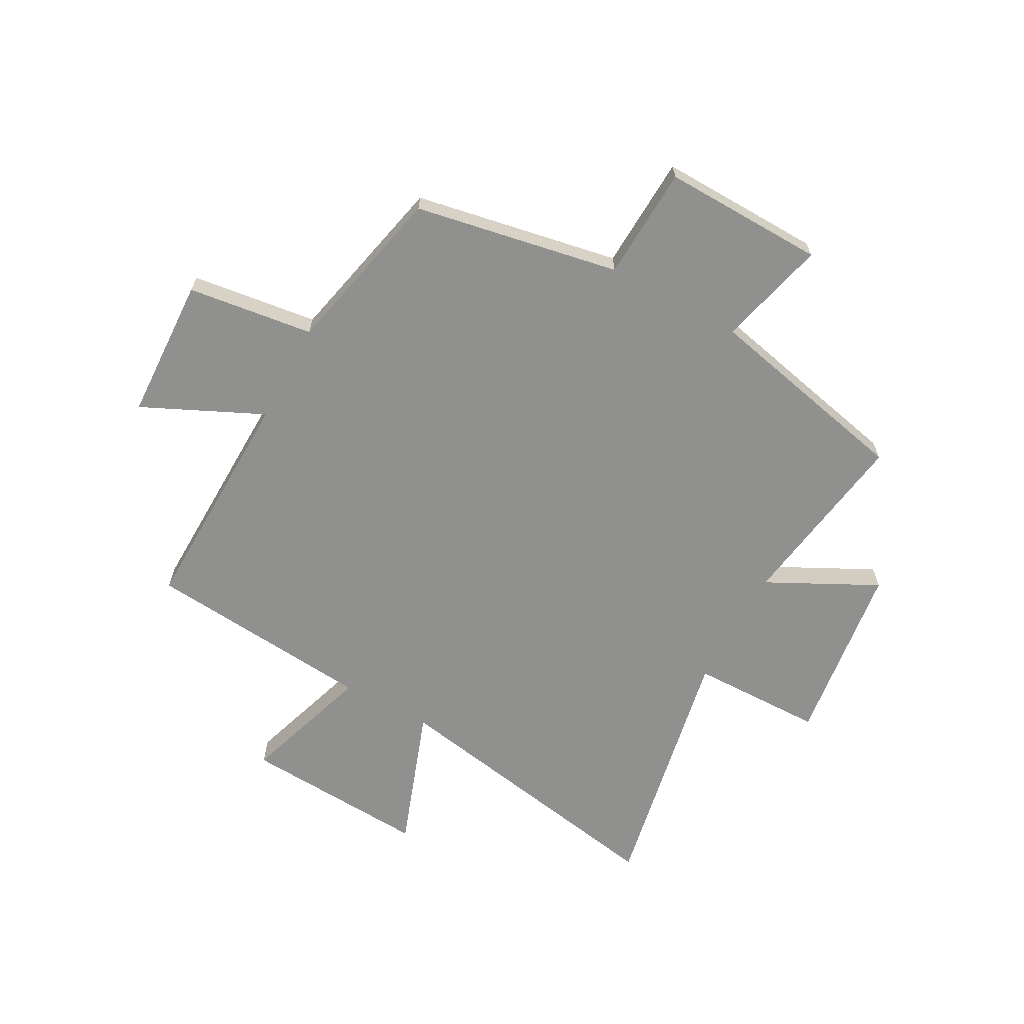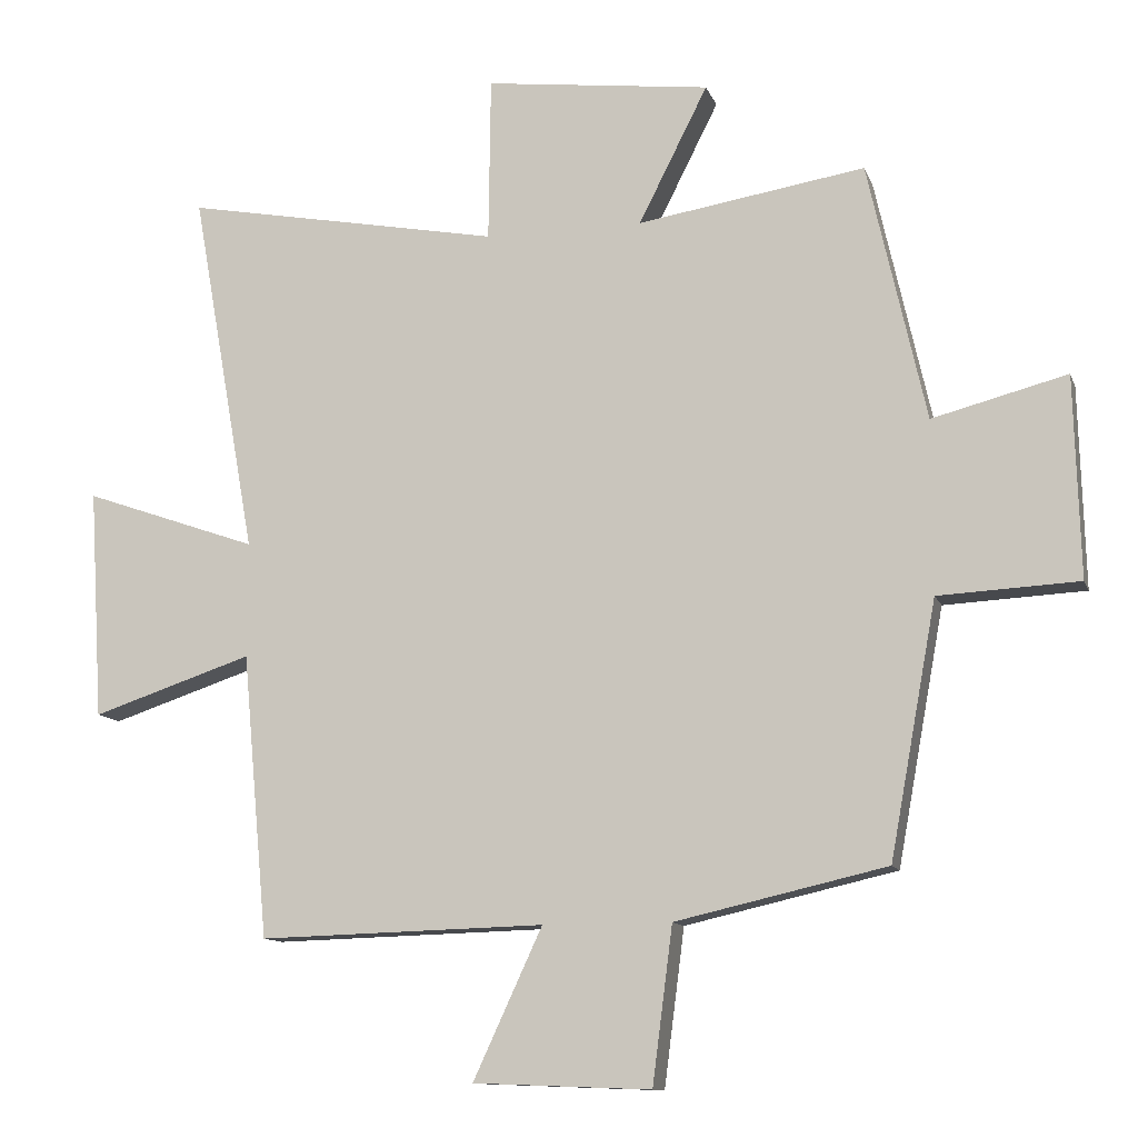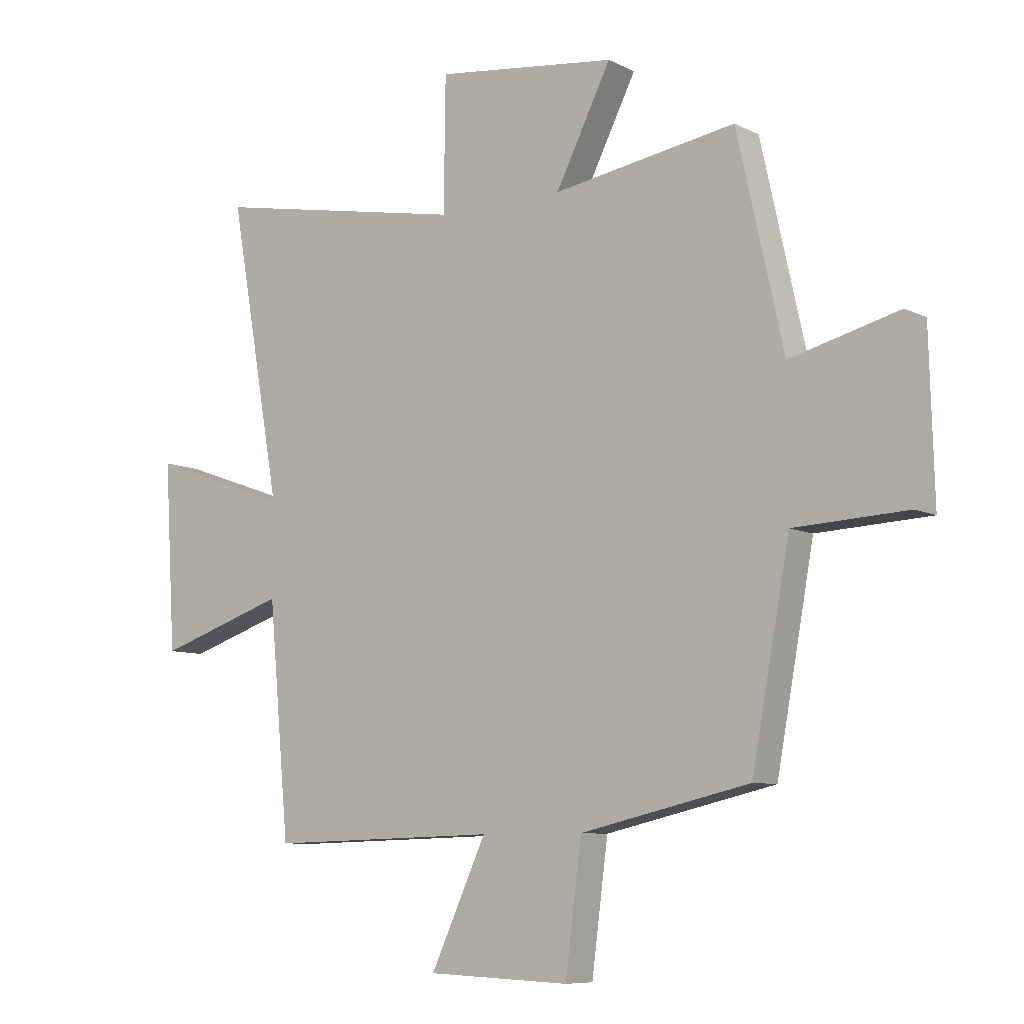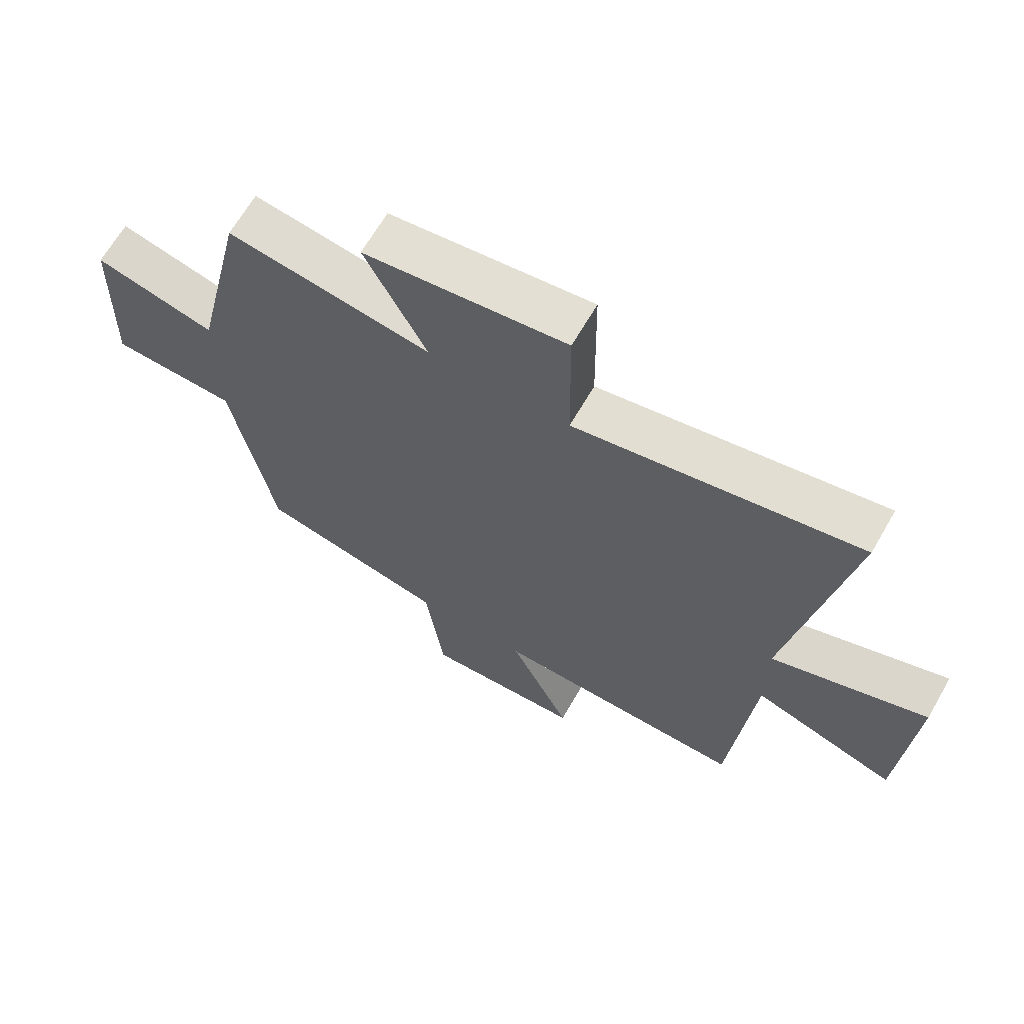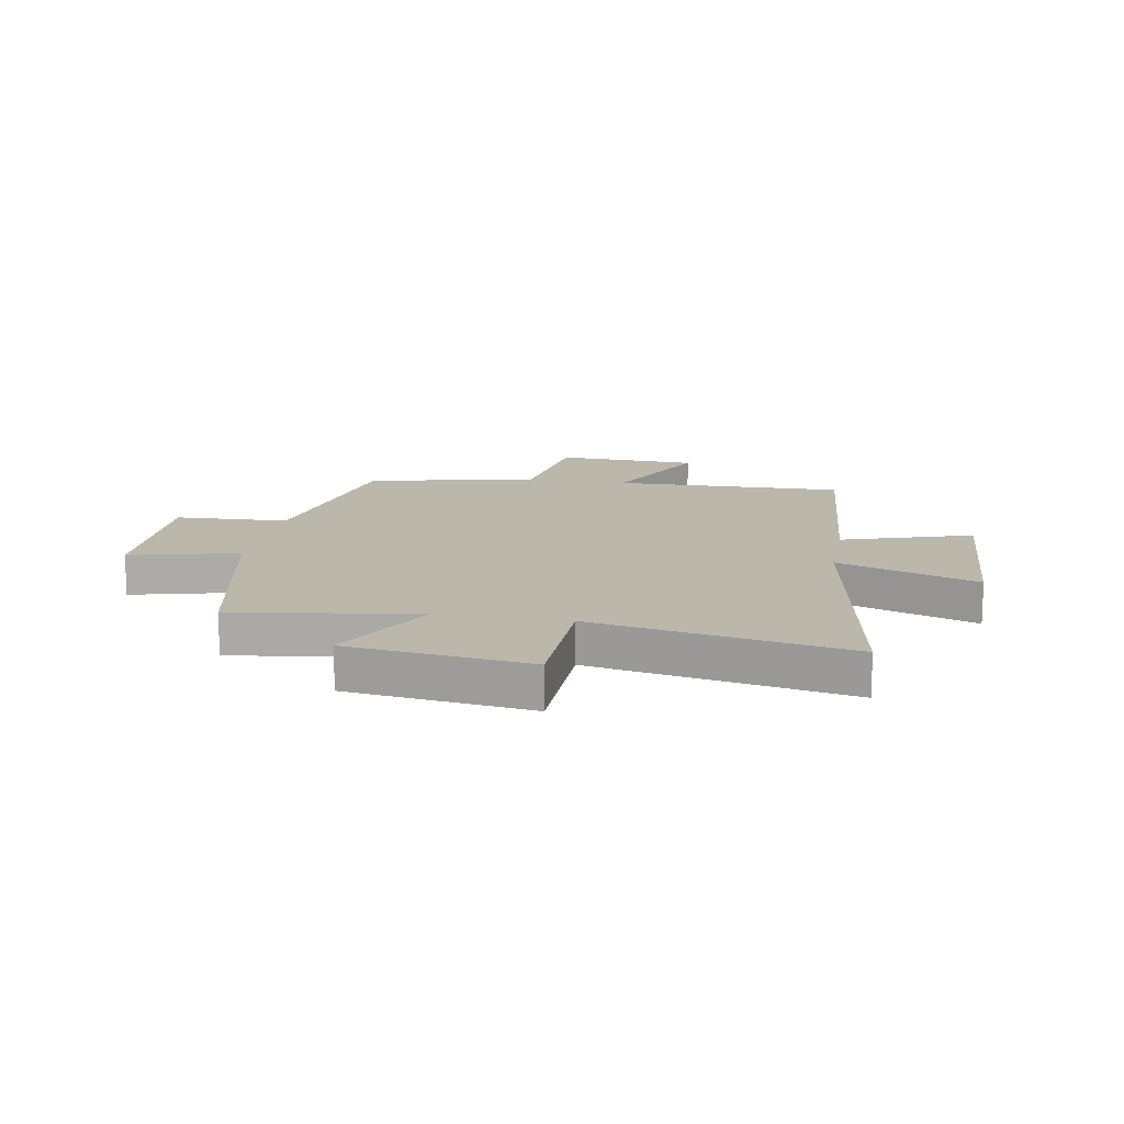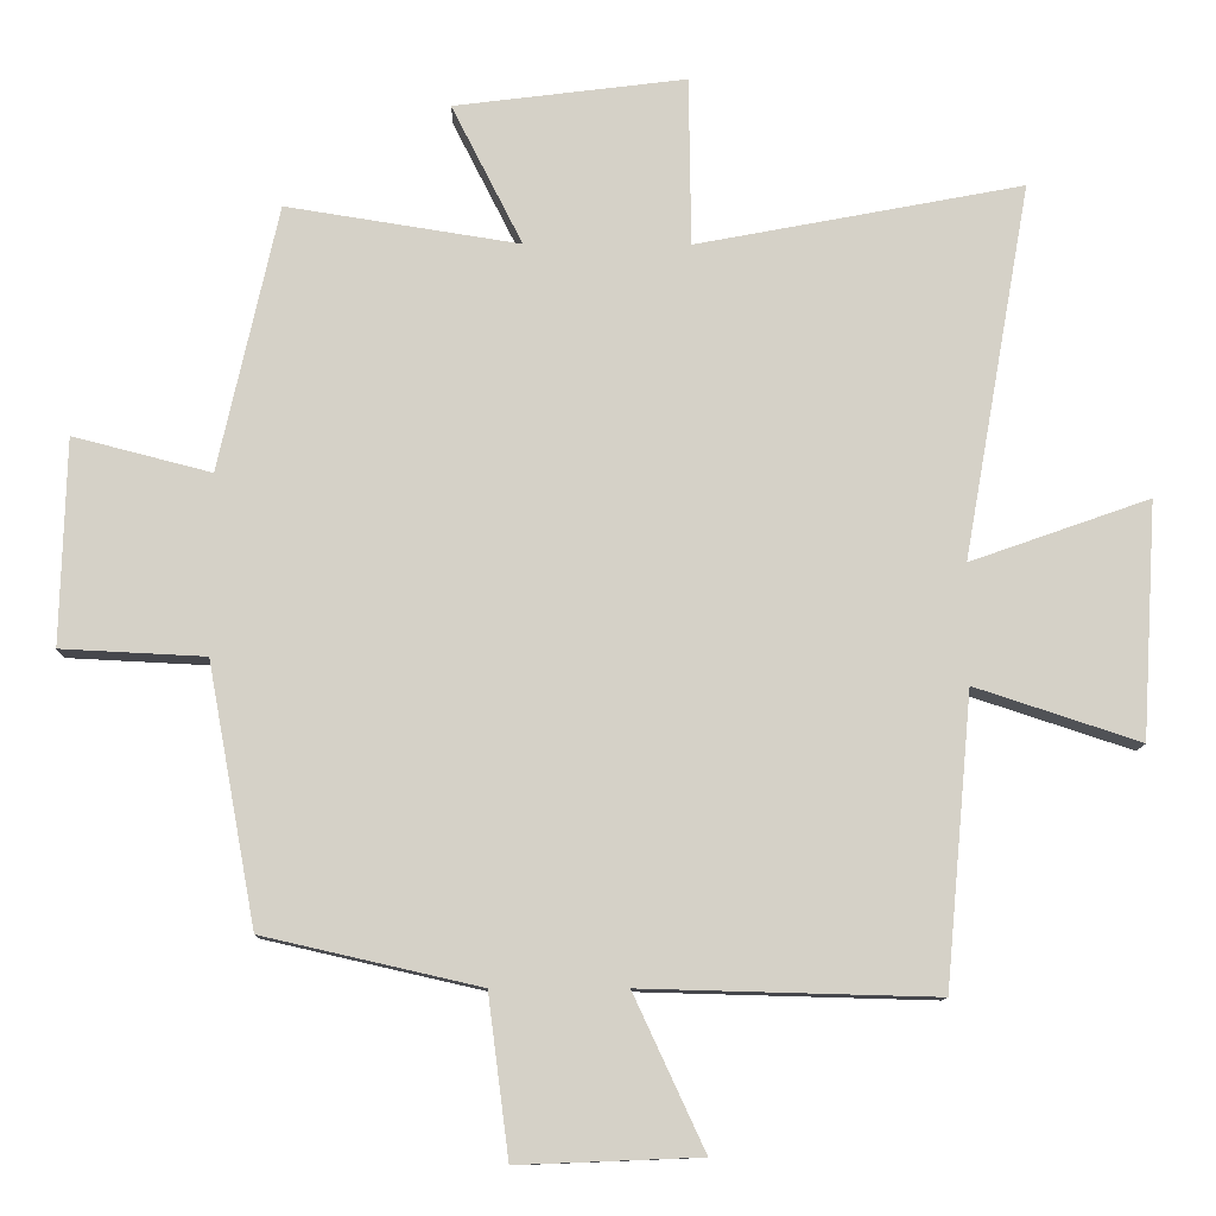
<metadata>
{"format":"obj","ext":"obj","renderer":"f3d","projection":"perspective","resolution":1024,"background":"white","views":[{"elev":-65.6,"azim":-118.4,"up":"+Y"},{"elev":-11.6,"azim":-164.5,"up":"+Z"},{"elev":-8.2,"azim":-143.3,"up":"+Z"},{"elev":66.2,"azim":30.0,"up":"+Z"},{"elev":14.2,"azim":10.5,"up":"+Y"},{"elev":-10.9,"azim":-0.7,"up":"+Z"}]}
</metadata>
<code>
v 0.593 0.07 0.586
v 0.5 0.07 0.062
v 0.75 0.07 0.15
v 0.73 0.07 -0.18
v 0.5 0.07 -0.104
v 0.463 0.07 -0.511
v 0.053 0.07 -0.5
v 0.152 0.07 -0.714
v -0.102 0.07 -0.724
v -0.131 0.07 -0.5
v -0.433 0.07 -0.431
v -0.5 0.07 -0.067
v -0.701 0.07 -0.057
v -0.693 0.07 0.231
v -0.5 0.07 0.181
v -0.417 0.07 0.552
v -0.091 0.07 0.5
v -0.19 0.07 0.696
v 0.134 0.07 0.736
v 0.137 0.07 0.5
v 0.593 0 0.586
v 0.5 0 0.062
v 0.75 0 0.15
v 0.73 0 -0.18
v 0.5 0 -0.104
v 0.463 0 -0.511
v 0.053 0 -0.5
v 0.152 0 -0.714
v -0.102 0 -0.724
v -0.131 0 -0.5
v -0.433 0 -0.431
v -0.5 0 -0.067
v -0.701 0 -0.057
v -0.693 0 0.231
v -0.5 0 0.181
v -0.417 0 0.552
v -0.091 0 0.5
v -0.19 0 0.696
v 0.134 0 0.736
v 0.137 0 0.5
f 17 18 19 20
f 15 16 17
f 15 17 20
f 12 13 14 15
f 10 11 12 15
f 10 15 20 1
f 7 8 9 10
f 5 6 7
f 5 7 10
f 2 3 4 5
f 2 5 10
f 1 2 10
f 40 39 38 37
f 37 36 35
f 40 37 35
f 35 34 33 32
f 35 32 31 30
f 21 40 35 30
f 30 29 28 27
f 27 26 25
f 30 27 25
f 25 24 23 22
f 30 25 22
f 30 22 21
f 1 21 22 2
f 2 22 23 3
f 3 23 24 4
f 4 24 25 5
f 5 25 26 6
f 6 26 27 7
f 7 27 28 8
f 8 28 29 9
f 9 29 30 10
f 10 30 31 11
f 11 31 32 12
f 12 32 33 13
f 13 33 34 14
f 14 34 35 15
f 15 35 36 16
f 16 36 37 17
f 17 37 38 18
f 18 38 39 19
f 19 39 40 20
f 20 40 21 1

</code>
